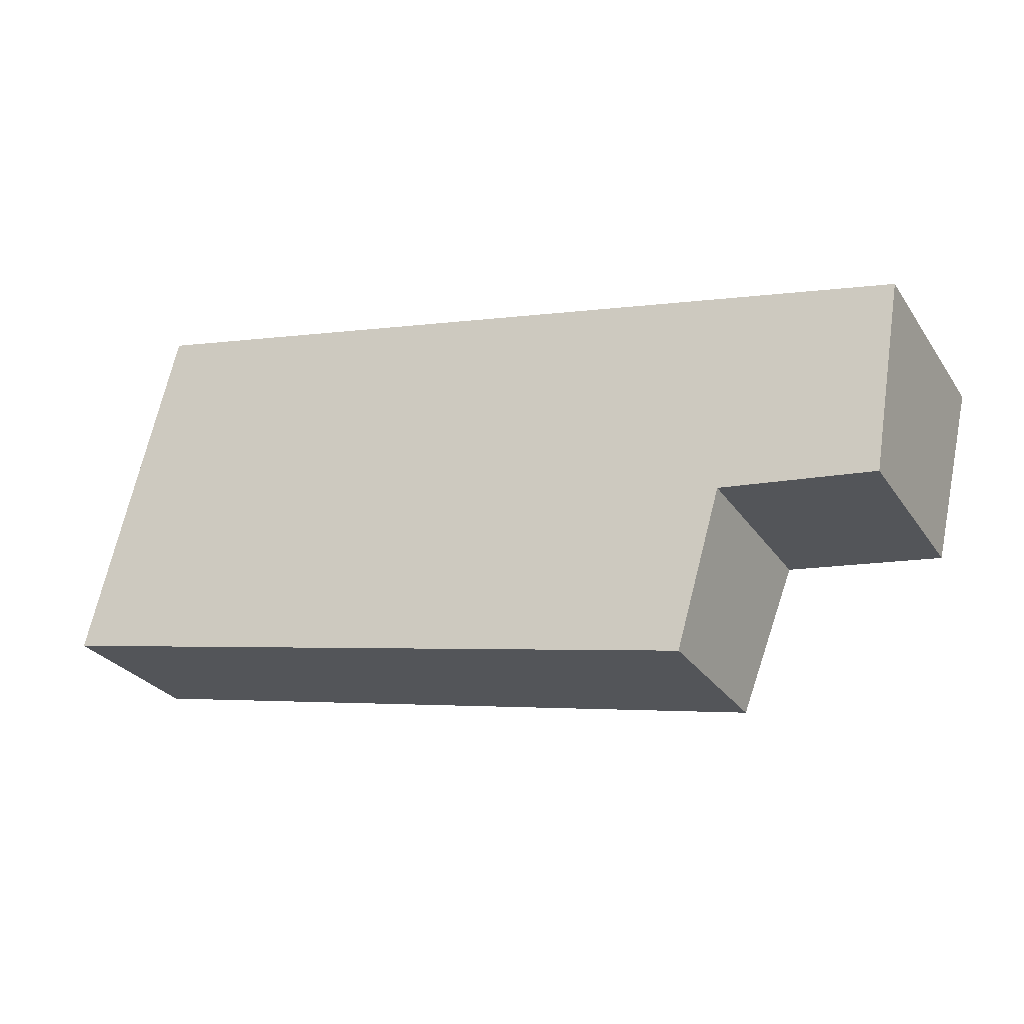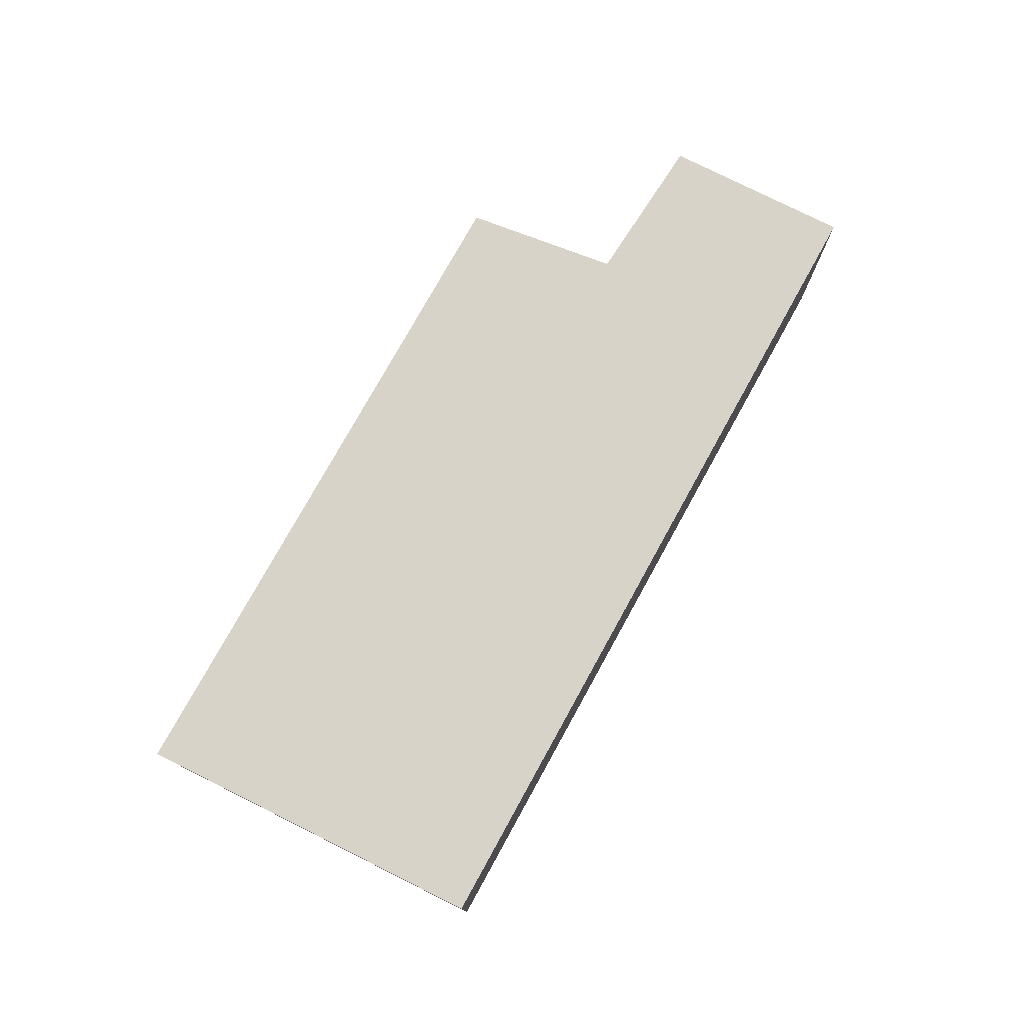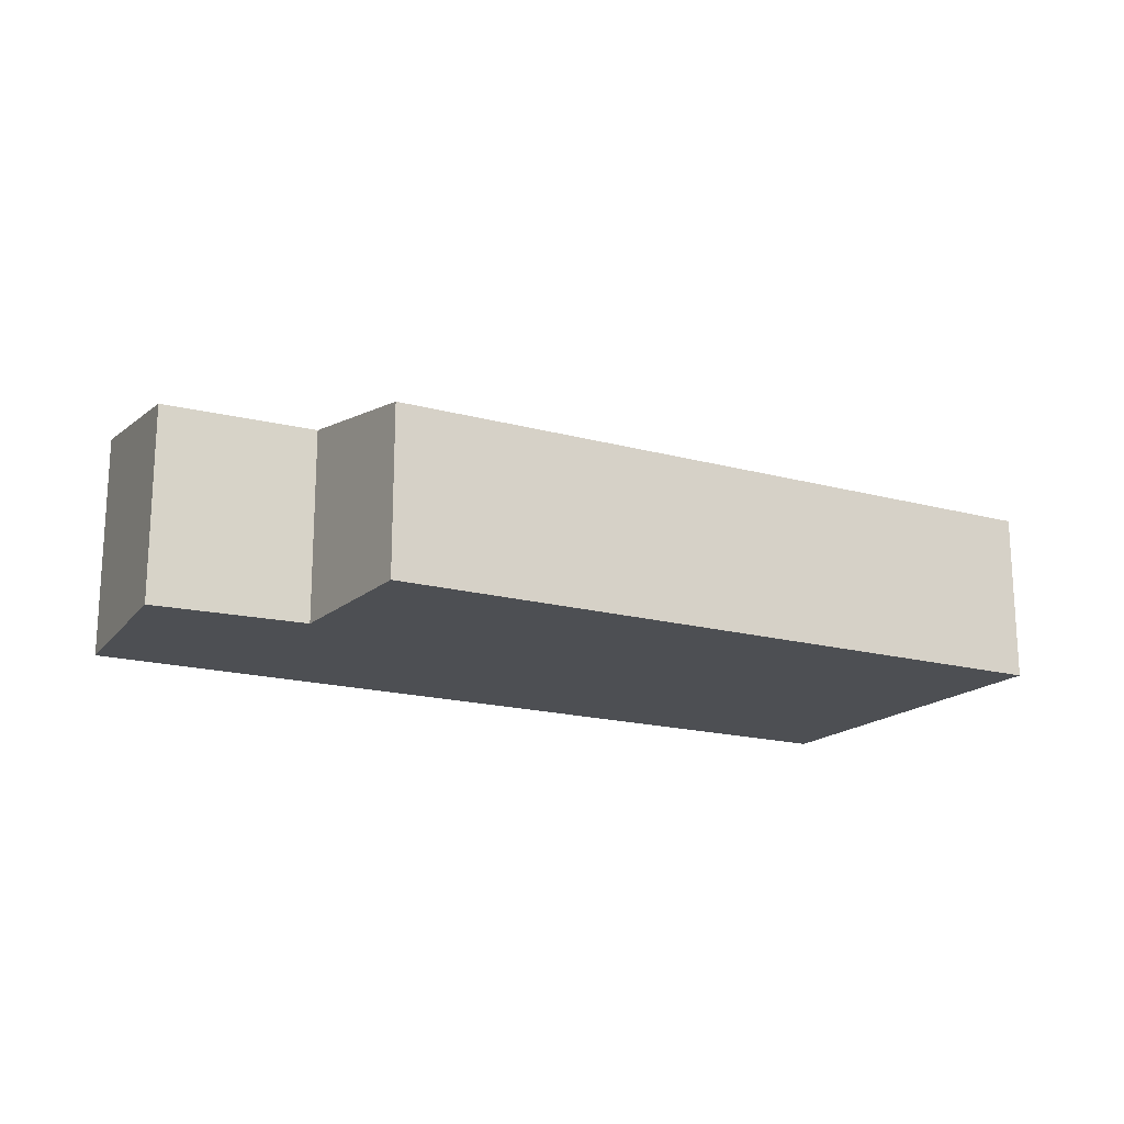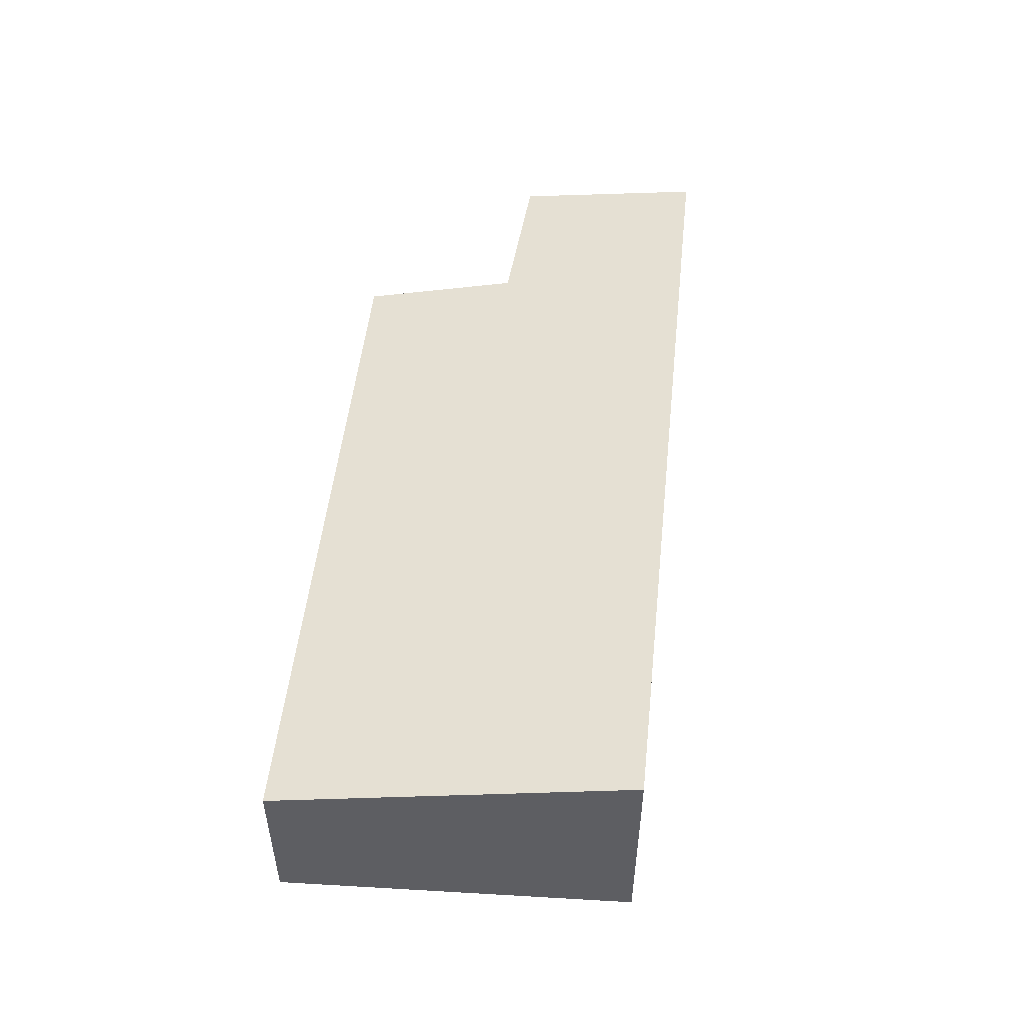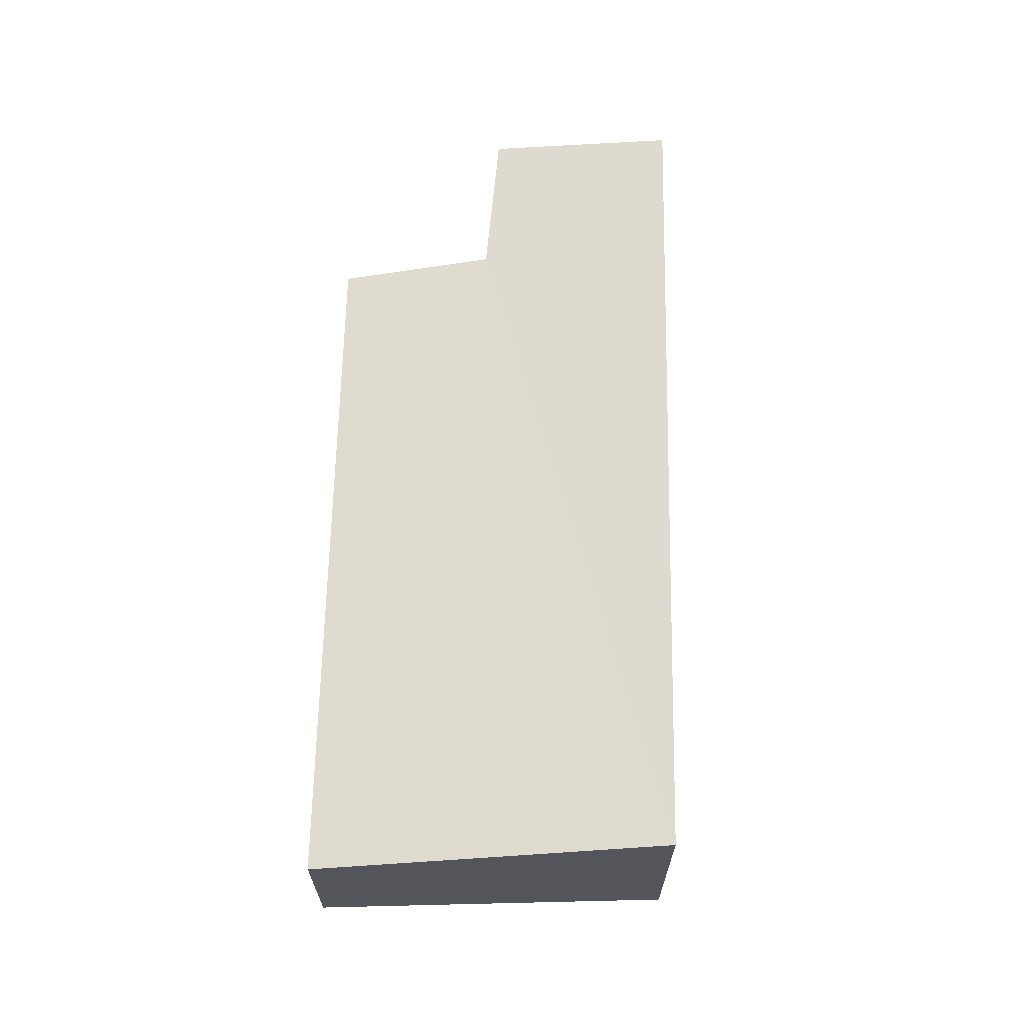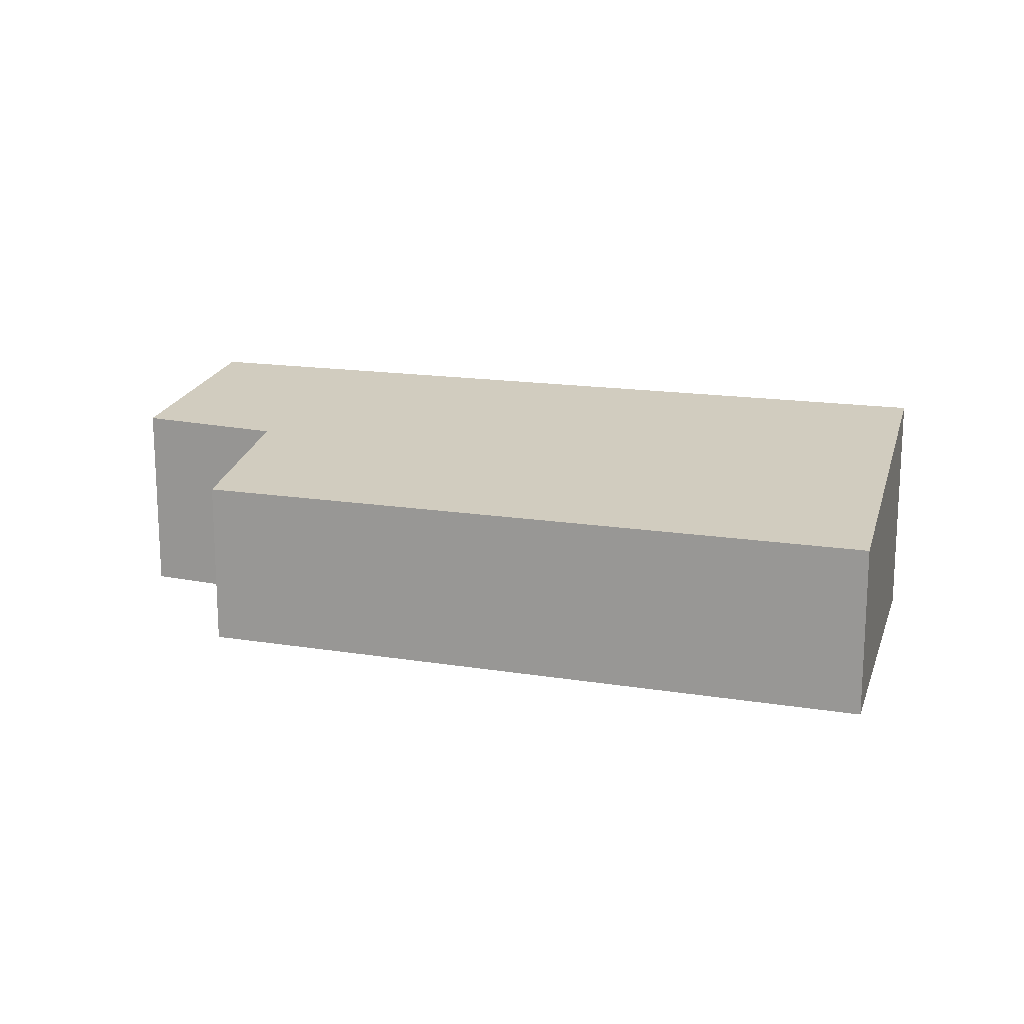
<metadata>
{"format":"obj","ext":"obj","renderer":"f3d","projection":"perspective","resolution":1024,"background":"white","views":[{"elev":-27.7,"azim":27.1,"up":"+Z"},{"elev":76.8,"azim":-49.3,"up":"+Y"},{"elev":-18.0,"azim":163.9,"up":"+Y"},{"elev":51.1,"azim":-72.1,"up":"+Y"},{"elev":64.8,"azim":-77.1,"up":"+Y"},{"elev":15.8,"azim":-149.5,"up":"+Y"}]}
</metadata>
<code>
v  0 1.848 1.132e-16
v  8.062 2.146 0.142
v  7.56 1.849 -1.572
v  10.11 2.523 2.016
v  9.759 2.167 -0.084
v  0.997 2.523 3.916
v  9.759 5.144e-18 -0.084
v  8.062 -8.695e-18 0.142
v  7.56 9.626e-17 -1.572
v  0 0 0
v  10.11 -1.234e-16 2.016
v  0.997 -2.398e-16 3.916
g defaultobject
f 1 2 3
f 2 4 5
f 4 2 6
f 6 2 1
f 7 2 5
f 2 7 8
f 9 1 3
f 1 9 10
f 8 3 2
f 3 8 9
f 11 5 4
f 5 11 7
f 1 12 6
f 12 1 10
f 12 4 6
f 4 12 11
f 9 12 10
f 12 9 8
f 12 8 11
f 11 8 7

</code>
